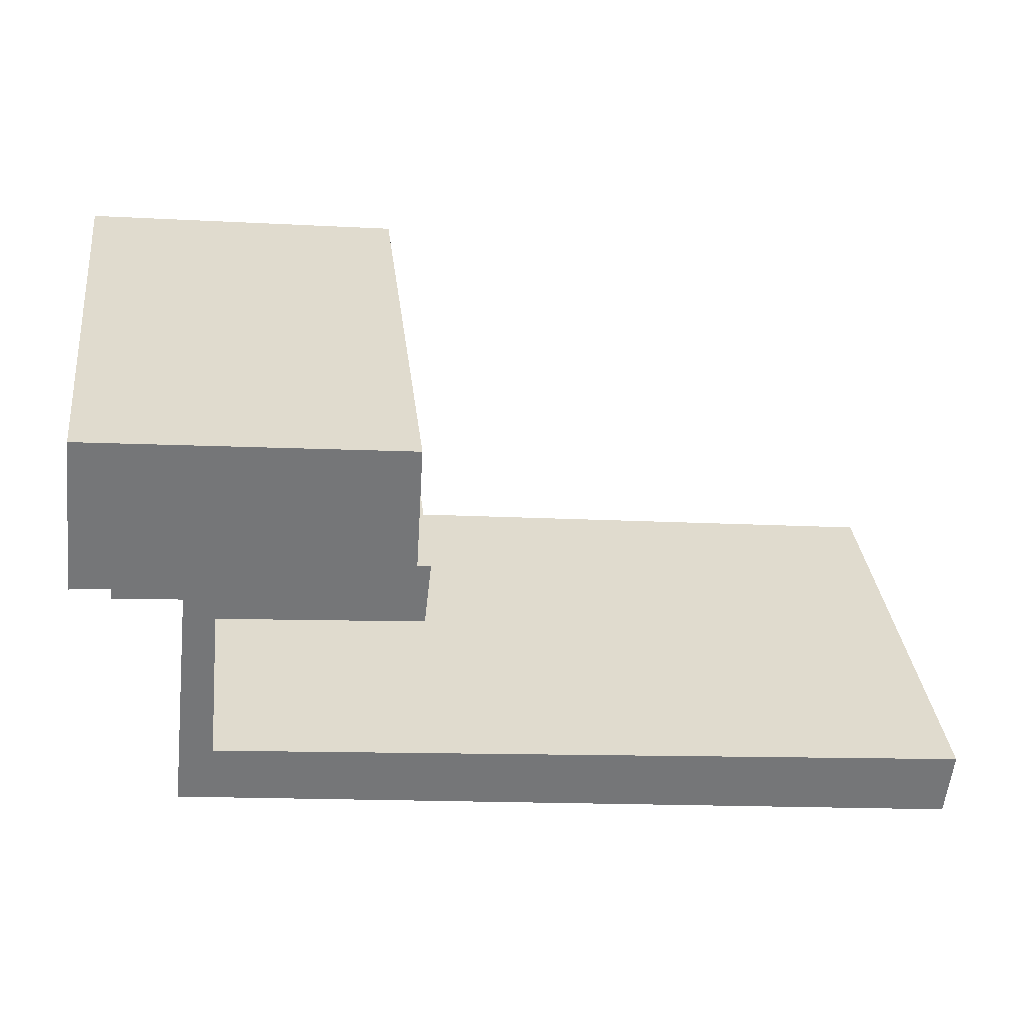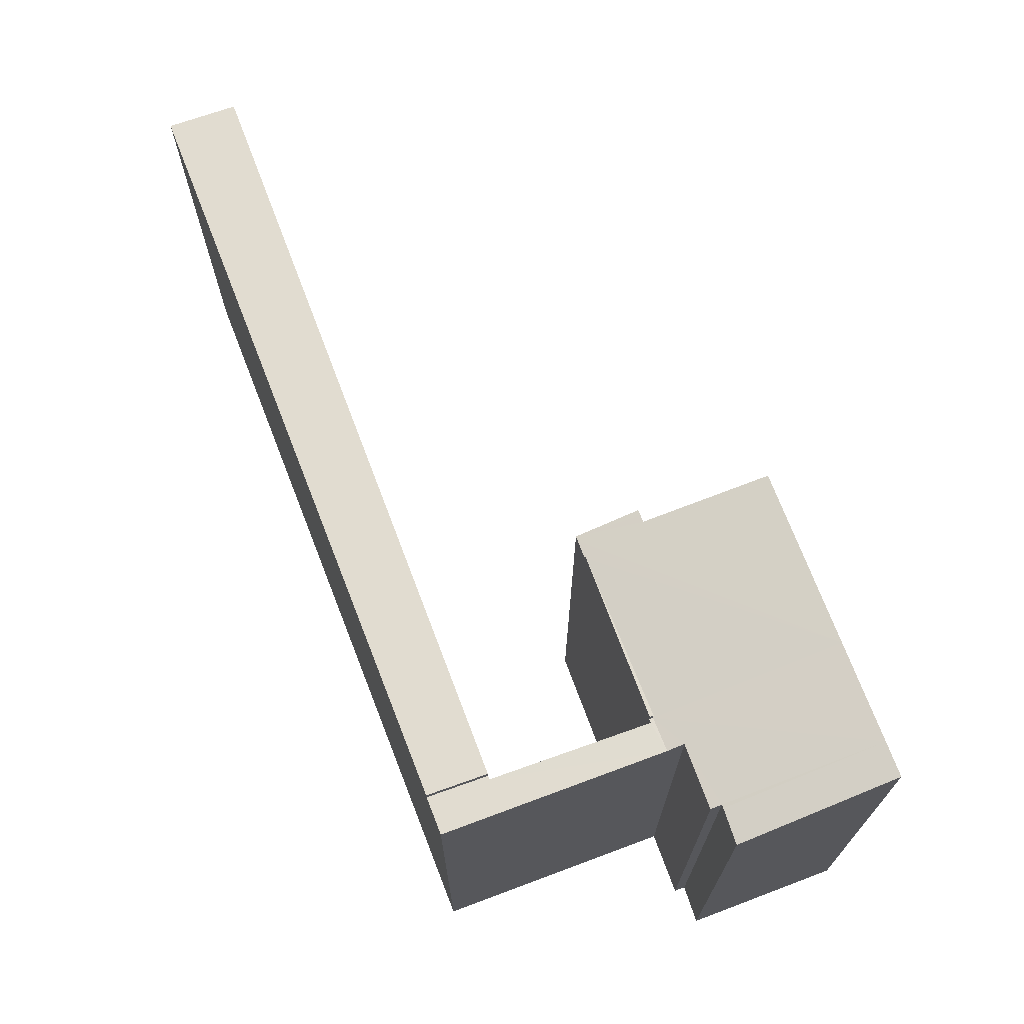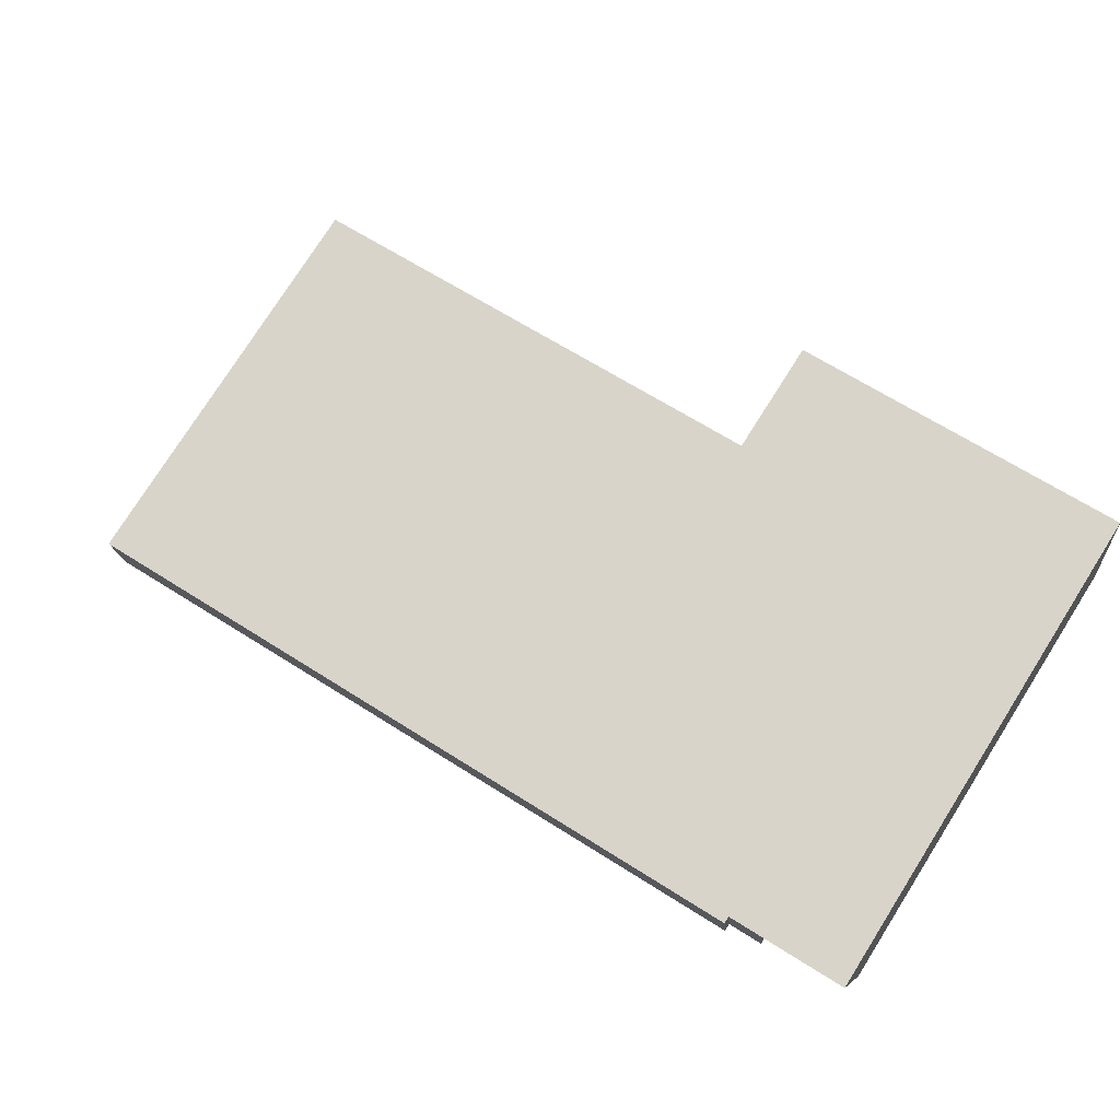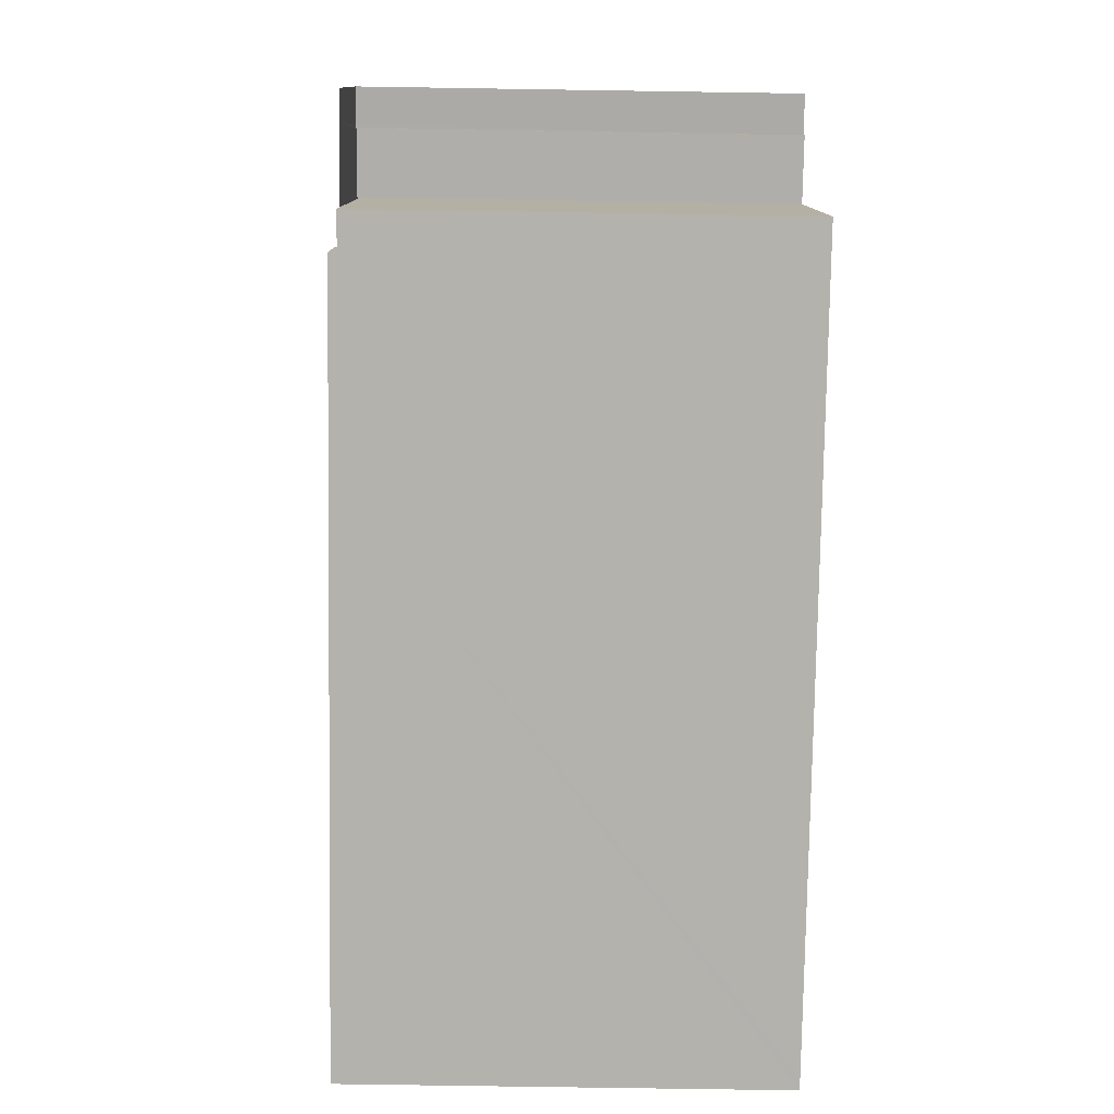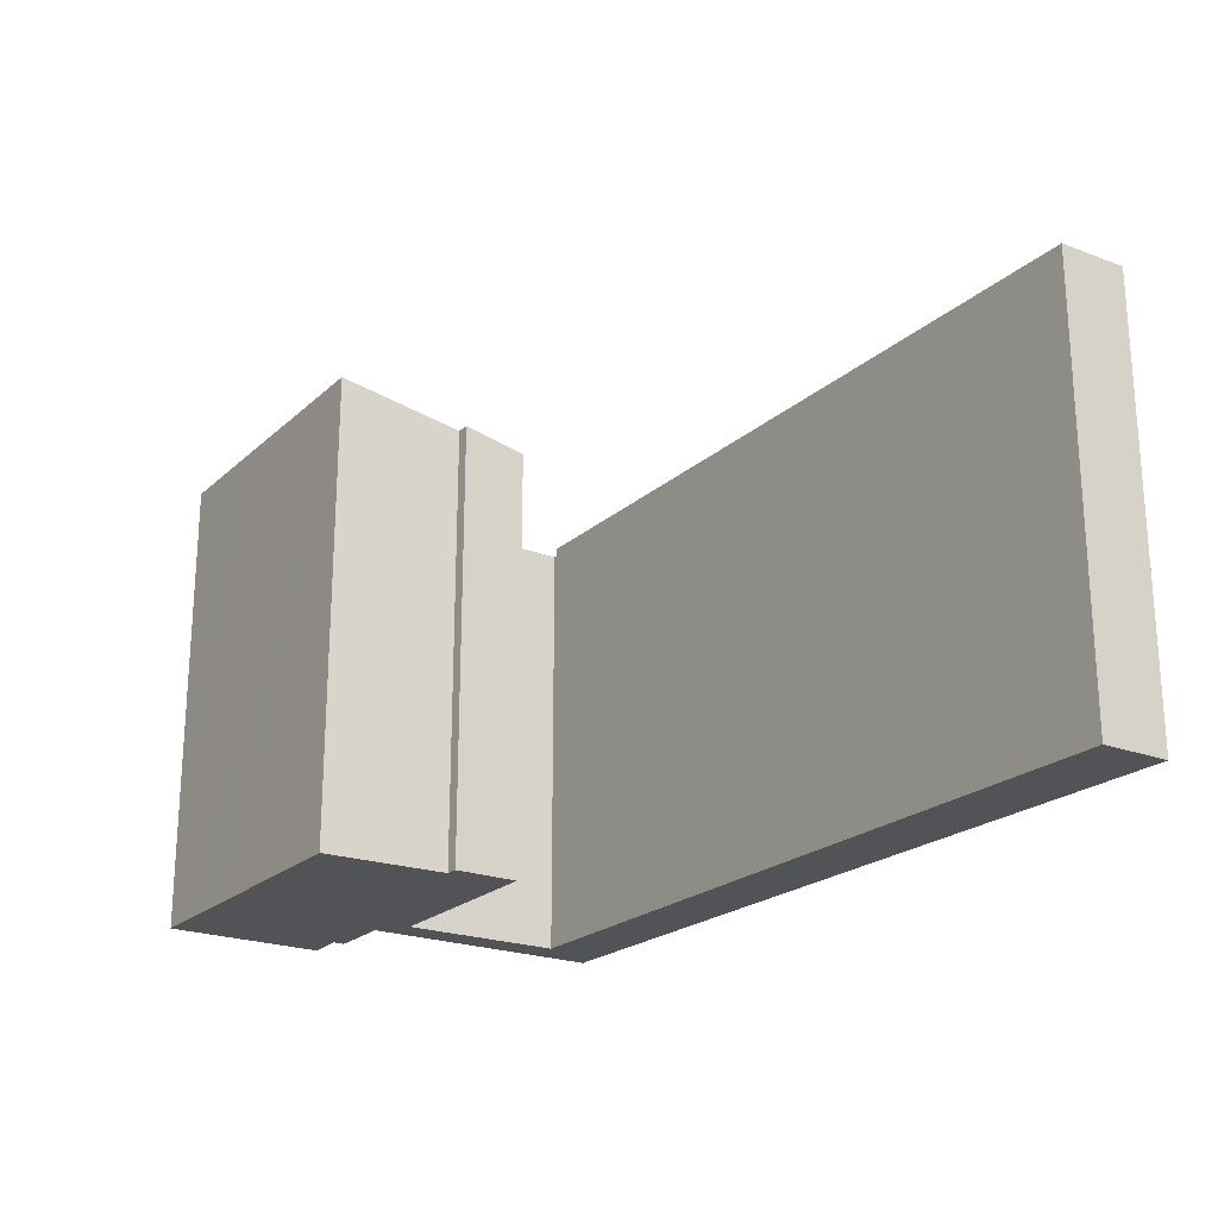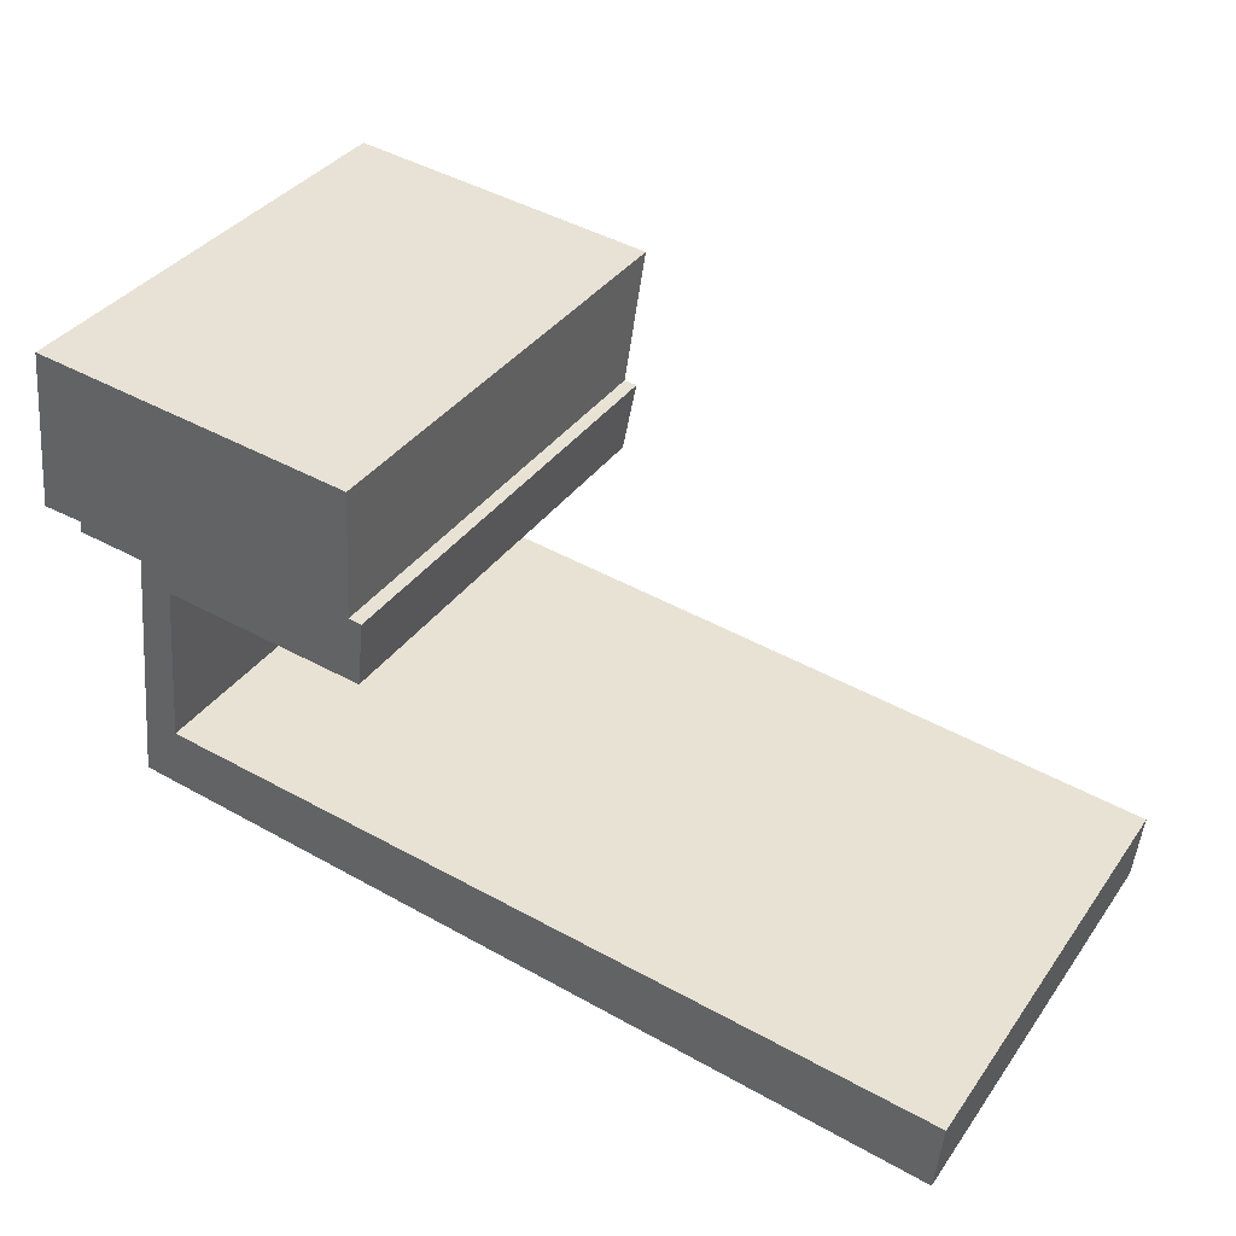
<metadata>
{"format":"obj","ext":"obj","renderer":"f3d","projection":"perspective","resolution":1024,"background":"white","views":[{"elev":33.6,"azim":-6.7,"up":"+Z"},{"elev":69.4,"azim":-104.2,"up":"+Y"},{"elev":76.6,"azim":-147.7,"up":"+Z"},{"elev":-72.2,"azim":-90.9,"up":"+Z"},{"elev":-22.0,"azim":62.4,"up":"+Y"},{"elev":36.2,"azim":30.8,"up":"+Z"}]}
</metadata>
<code>
v  1.435 12.57 4.192
v  1.066 11.72 -0.072
v  0.966 11.72 -0.065
v  0.49 12.57 4.291
v  0 11.71 7.17e-16
v  8.905 11.57 -1.769
v  8.942 11.91 -0.016
v  9.102 11.91 -0.034
v  8.754 11.91 0.007
v  2.751 11.58 -1.008
v  2.802 11.67 -0.548
v  3.67 11.57 -1.124
v  4.152 12.57 3.908
v  8.968 12.57 3.404
v  8.776 11.57 -1.756
v  8.281 11.57 -1.705
v  1.034 11.66 -0.373
v  3.561 11.58 -1.217
v  3.661 11.58 -1.227
v  3.09 11.58 -7.192
v  3.146 11.58 -5.555
v  3.245 11.58 -5.566
v  2.083 11.58 -7.065
v  2.083 4.326e-16 -7.065
v  2.802 3.356e-17 -0.548
v  2.751 6.172e-17 -1.008
v  1.066 4.409e-18 -0.072
v  1.034 2.284e-17 -0.373
v  0.49 -2.627e-16 4.291
v  0 0 0
v  0.966 3.98e-18 -0.065
v  8.905 1.083e-16 -1.769
v  8.281 1.044e-16 -1.705
v  8.776 1.075e-16 -1.756
v  3.67 6.883e-17 -1.124
v  3.661 7.513e-17 -1.227
v  3.561 7.452e-17 -1.217
v  3.09 4.404e-16 -7.192
v  1.435 -2.567e-16 4.192
v  4.152 -2.393e-16 3.908
v  8.968 -2.084e-16 3.404
v  8.754 -4.286e-19 0.007
v  9.102 2.082e-18 -0.034
v  8.942 9.797e-19 -0.016
v  3.146 3.401e-16 -5.555
v  3.245 3.408e-16 -5.566
v  23.32 11.79 -9.742
v  23.83 11.79 -7.916
v  23.64 11.79 -9.782
v  8.355 11.79 -6.15
v  8.194 11.79 -7.835
v  3.09 11.79 -7.192
v  3.245 11.79 -5.566
v  23.83 4.847e-16 -7.916
v  8.355 3.766e-16 -6.15
v  23.64 5.99e-16 -9.782
v  23.32 5.965e-16 -9.742
v  8.194 4.798e-16 -7.835
v  3.67 11.79 -1.124
v  8.281 11.79 -1.705
v  3.661 11.79 -1.227
g defaultobject
f 1 2 3
f 4 3 5
f 3 4 1
f 6 7 8
f 7 6 9
f 10 11 12
f 9 13 14
f 13 9 6
f 13 6 15
f 13 15 16
f 13 16 12
f 13 12 1
f 1 12 11
f 1 11 2
f 2 11 17
f 18 12 19
f 12 18 10
f 20 21 22
f 21 10 18
f 10 21 23
f 23 21 20
f 24 10 23
f 10 24 11
f 11 24 25
f 25 24 26
f 17 27 2
f 27 17 28
f 5 29 4
f 29 5 30
f 25 17 11
f 17 25 28
f 27 3 2
f 3 27 5
f 5 27 30
f 30 27 31
f 32 15 6
f 15 32 16
f 16 32 33
f 33 32 34
f 16 35 12
f 35 16 33
f 36 18 19
f 18 36 37
f 38 23 20
f 23 38 24
f 29 1 4
f 1 29 13
f 13 29 14
f 14 29 39
f 14 39 40
f 14 40 41
f 42 7 9
f 7 42 8
f 8 42 43
f 43 42 44
f 45 22 21
f 22 45 46
f 41 9 14
f 9 41 42
f 43 6 8
f 6 43 32
f 12 36 19
f 36 12 35
f 37 21 18
f 21 37 45
f 46 20 22
f 20 46 38
f 29 27 39
f 27 29 31
f 31 29 30
f 40 42 41
f 42 40 34
f 34 40 33
f 33 40 35
f 35 40 39
f 35 39 36
f 36 39 37
f 37 39 25
f 37 25 45
f 25 39 27
f 25 27 28
f 45 38 46
f 38 45 25
f 38 25 26
f 38 26 24
f 44 32 43
f 32 44 42
f 32 42 34
f 47 48 49
f 48 47 50
f 50 47 51
f 50 51 52
f 50 52 53
f 46 50 53
f 50 46 48
f 48 46 54
f 54 46 55
f 54 49 48
f 49 54 56
f 56 47 49
f 47 56 51
f 51 56 57
f 51 57 58
f 51 58 52
f 52 58 38
f 38 53 52
f 53 38 46
f 55 56 54
f 56 55 57
f 57 55 58
f 58 55 46
f 58 46 38
f 59 60 61
f 33 61 60
f 61 33 36
f 36 59 61
f 59 36 35
f 35 60 59
f 60 35 33
f 35 36 33

</code>
